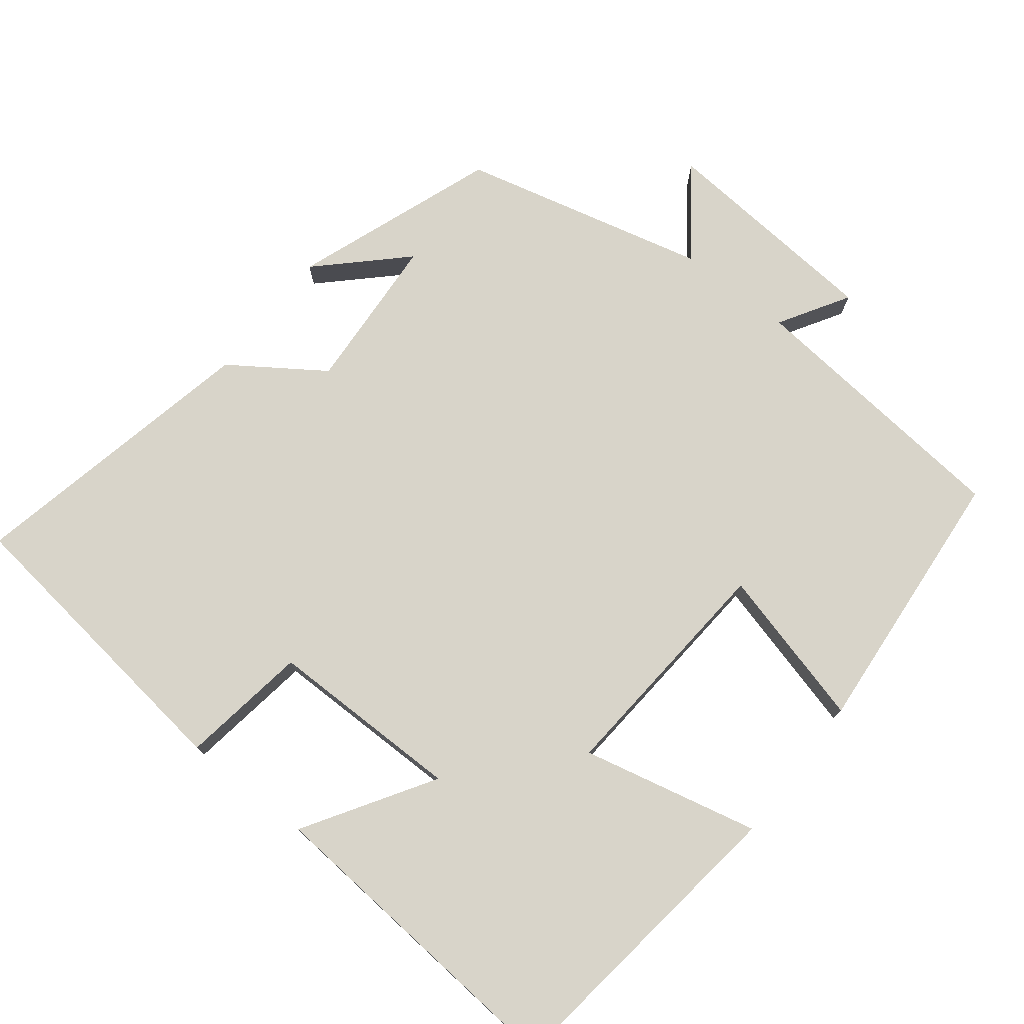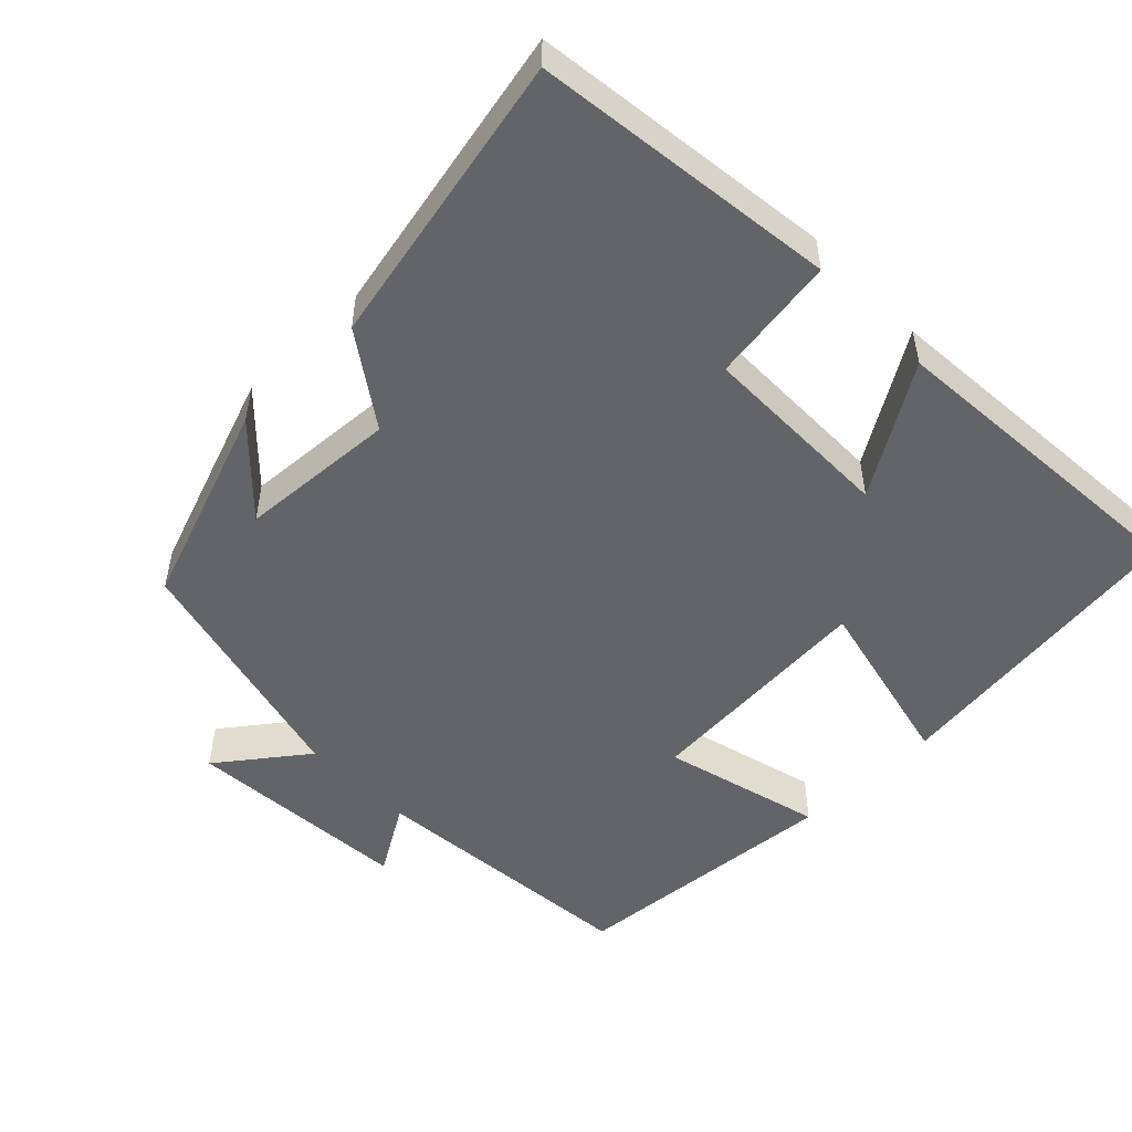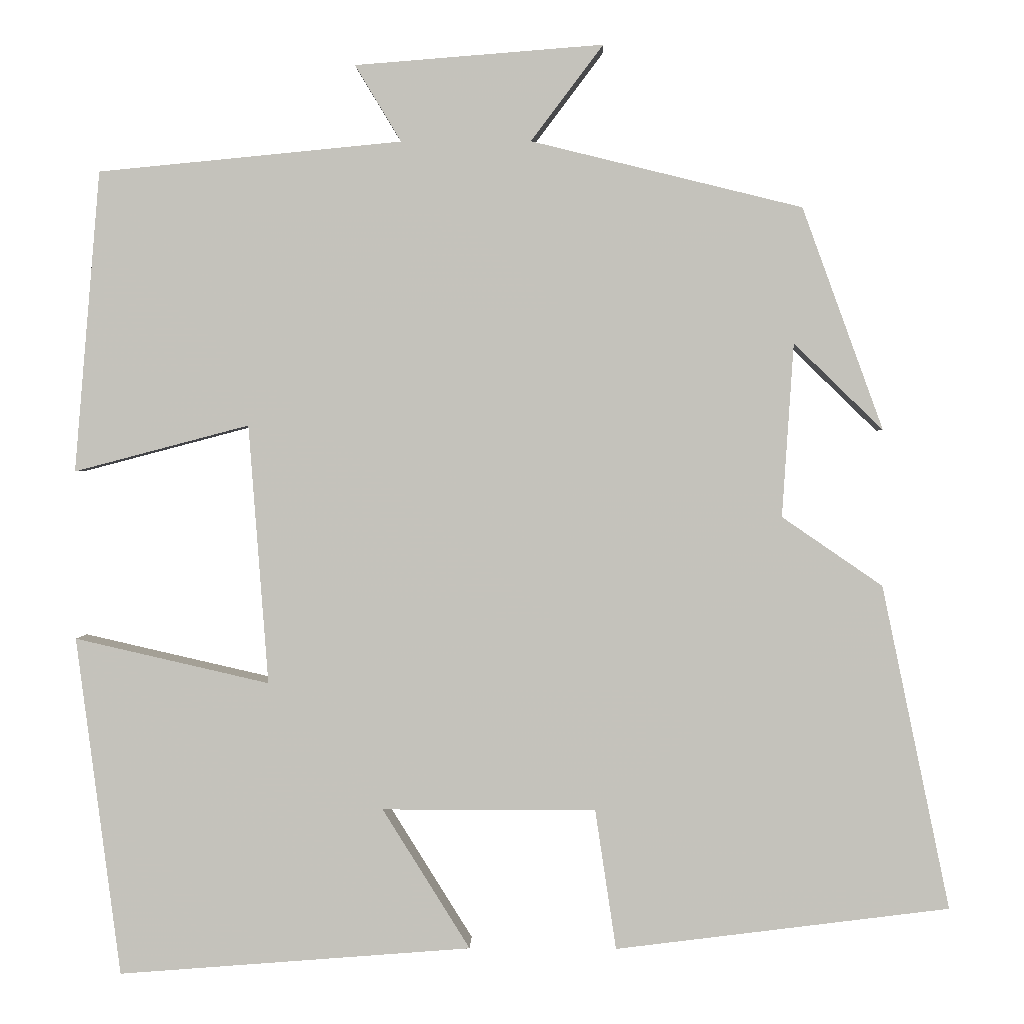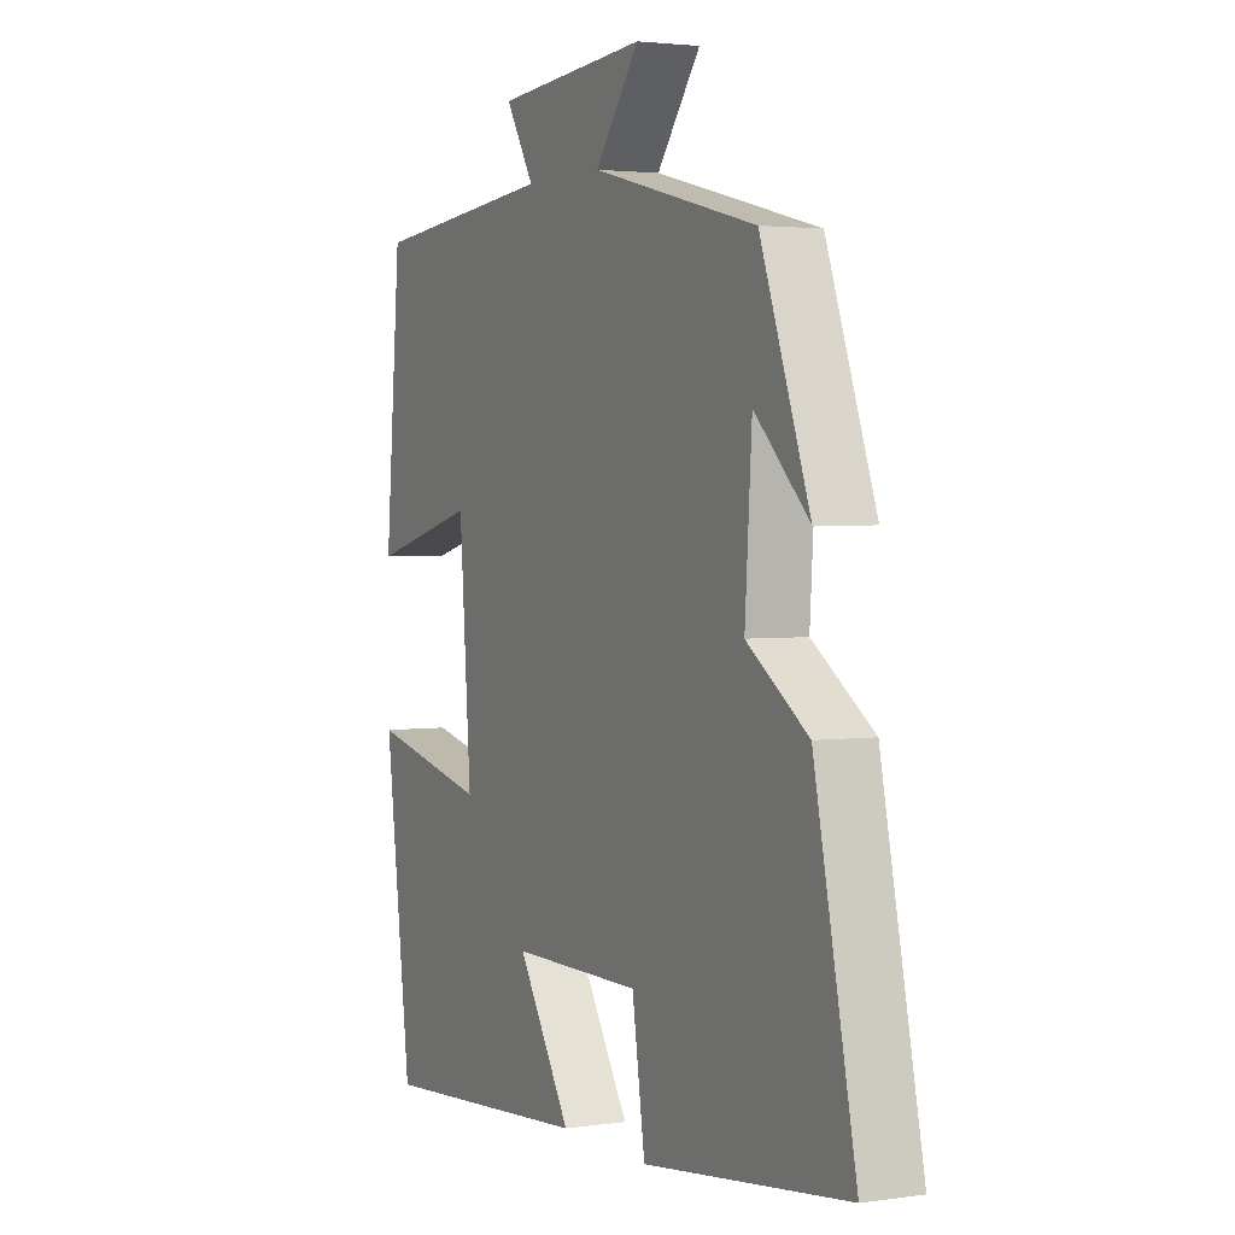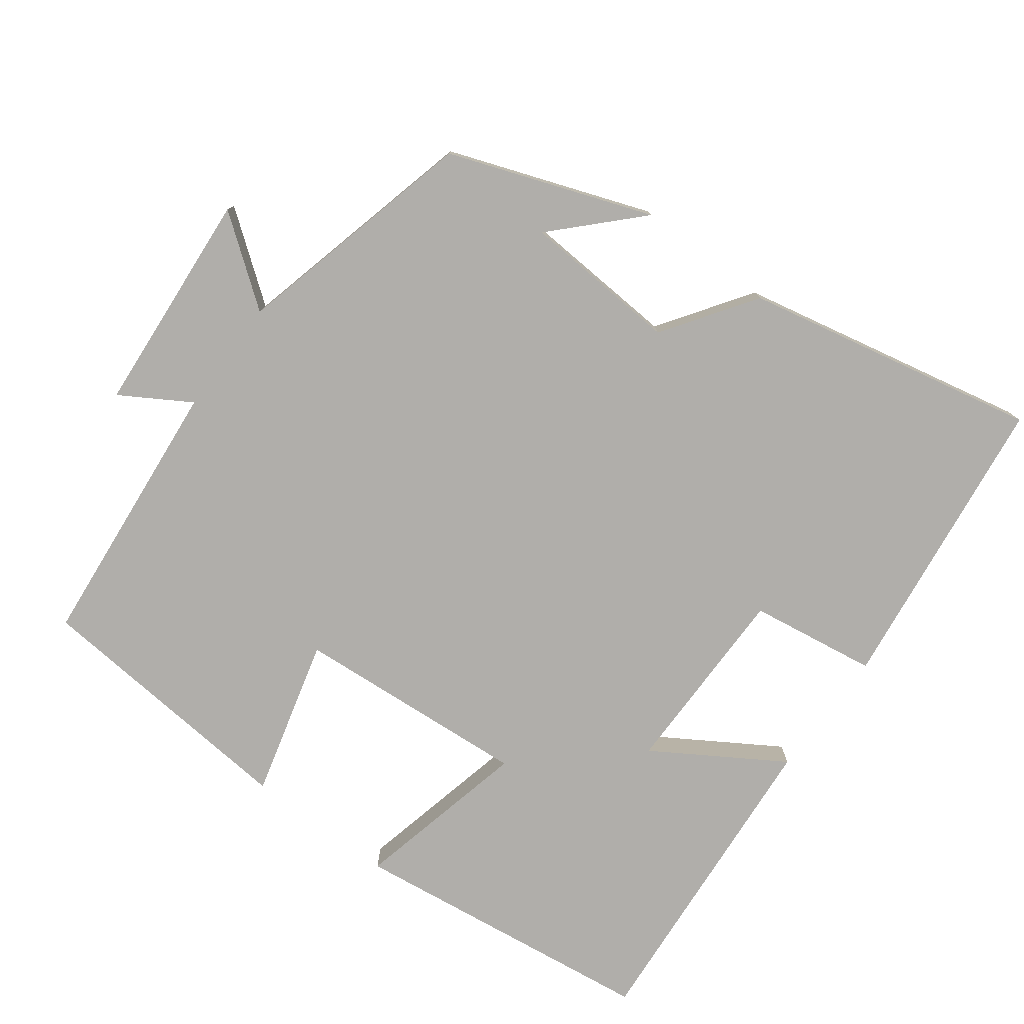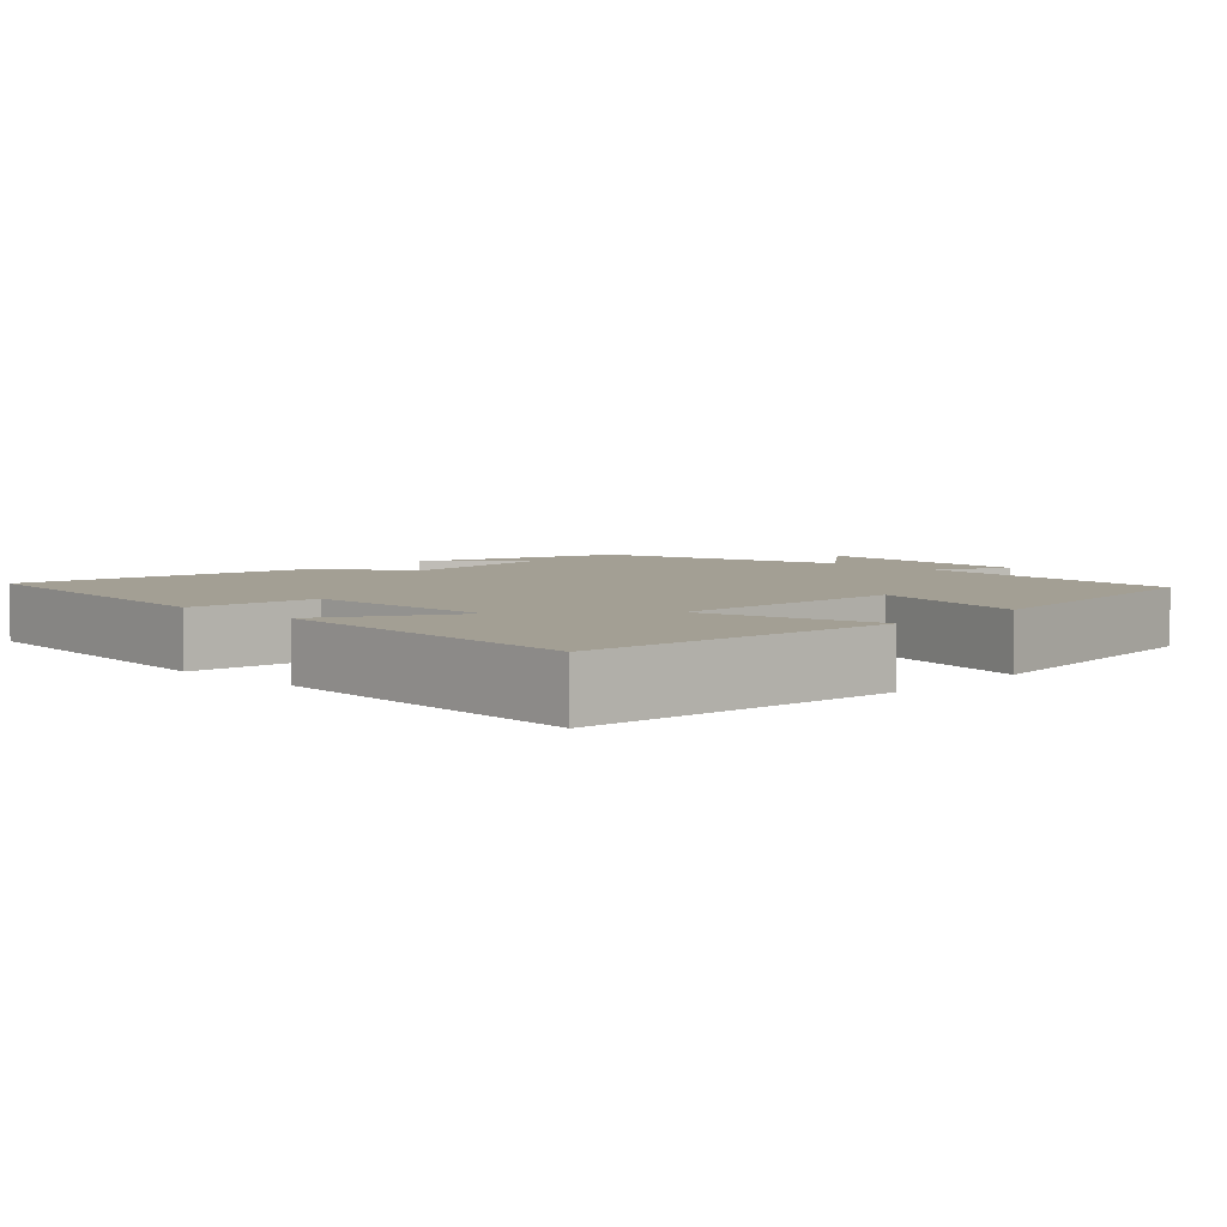
<metadata>
{"format":"obj","ext":"obj","renderer":"f3d","projection":"perspective","resolution":1024,"background":"white","views":[{"elev":75.6,"azim":-141.9,"up":"+Y"},{"elev":-51.3,"azim":134.2,"up":"+Y"},{"elev":1.6,"azim":1.3,"up":"+Z"},{"elev":2.7,"azim":63.4,"up":"+Z"},{"elev":-77.9,"azim":53.2,"up":"+Y"},{"elev":5.3,"azim":-136.7,"up":"+Y"}]}
</metadata>
<code>
v -0.446 0.07 -0.534
v -0.5 0.07 -0.115
v -0.26 0.07 -0.17
v -0.284 0.07 0.15
v -0.5 0.07 0.093
v -0.468 0.07 0.464
v -0.094 0.07 0.5
v -0.151 0.07 0.594
v 0.155 0.07 0.618
v 0.066 0.07 0.5
v 0.4 0.07 0.418
v 0.5 0.07 0.144
v 0.39 0.07 0.251
v 0.376 0.07 0.037
v 0.5 0.07 -0.048
v 0.584 0.07 -0.448
v 0.172 0.07 -0.5
v 0.146 0.07 -0.327
v -0.118 0.07 -0.327
v -0.01 0.07 -0.5
v -0.446 0 -0.534
v -0.5 0 -0.115
v -0.26 0 -0.17
v -0.284 0 0.15
v -0.5 0 0.093
v -0.468 0 0.464
v -0.094 0 0.5
v -0.151 0 0.594
v 0.155 0 0.618
v 0.066 0 0.5
v 0.4 0 0.418
v 0.5 0 0.144
v 0.39 0 0.251
v 0.376 0 0.037
v 0.5 0 -0.048
v 0.584 0 -0.448
v 0.172 0 -0.5
v 0.146 0 -0.327
v -0.118 0 -0.327
v -0.01 0 -0.5
f 19 20 1 2
f 18 19 2 3
f 15 16 17 18
f 14 15 18 3
f 13 14 3 4
f 11 12 13
f 10 11 13 4
f 7 8 9 10
f 6 7 10
f 4 5 6 10
f 22 21 40 39
f 23 22 39 38
f 38 37 36 35
f 23 38 35 34
f 24 23 34 33
f 33 32 31
f 24 33 31 30
f 30 29 28 27
f 30 27 26
f 30 26 25 24
f 1 21 22 2
f 2 22 23 3
f 3 23 24 4
f 4 24 25 5
f 5 25 26 6
f 6 26 27 7
f 7 27 28 8
f 8 28 29 9
f 9 29 30 10
f 10 30 31 11
f 11 31 32 12
f 12 32 33 13
f 13 33 34 14
f 14 34 35 15
f 15 35 36 16
f 16 36 37 17
f 17 37 38 18
f 18 38 39 19
f 19 39 40 20
f 20 40 21 1

</code>
